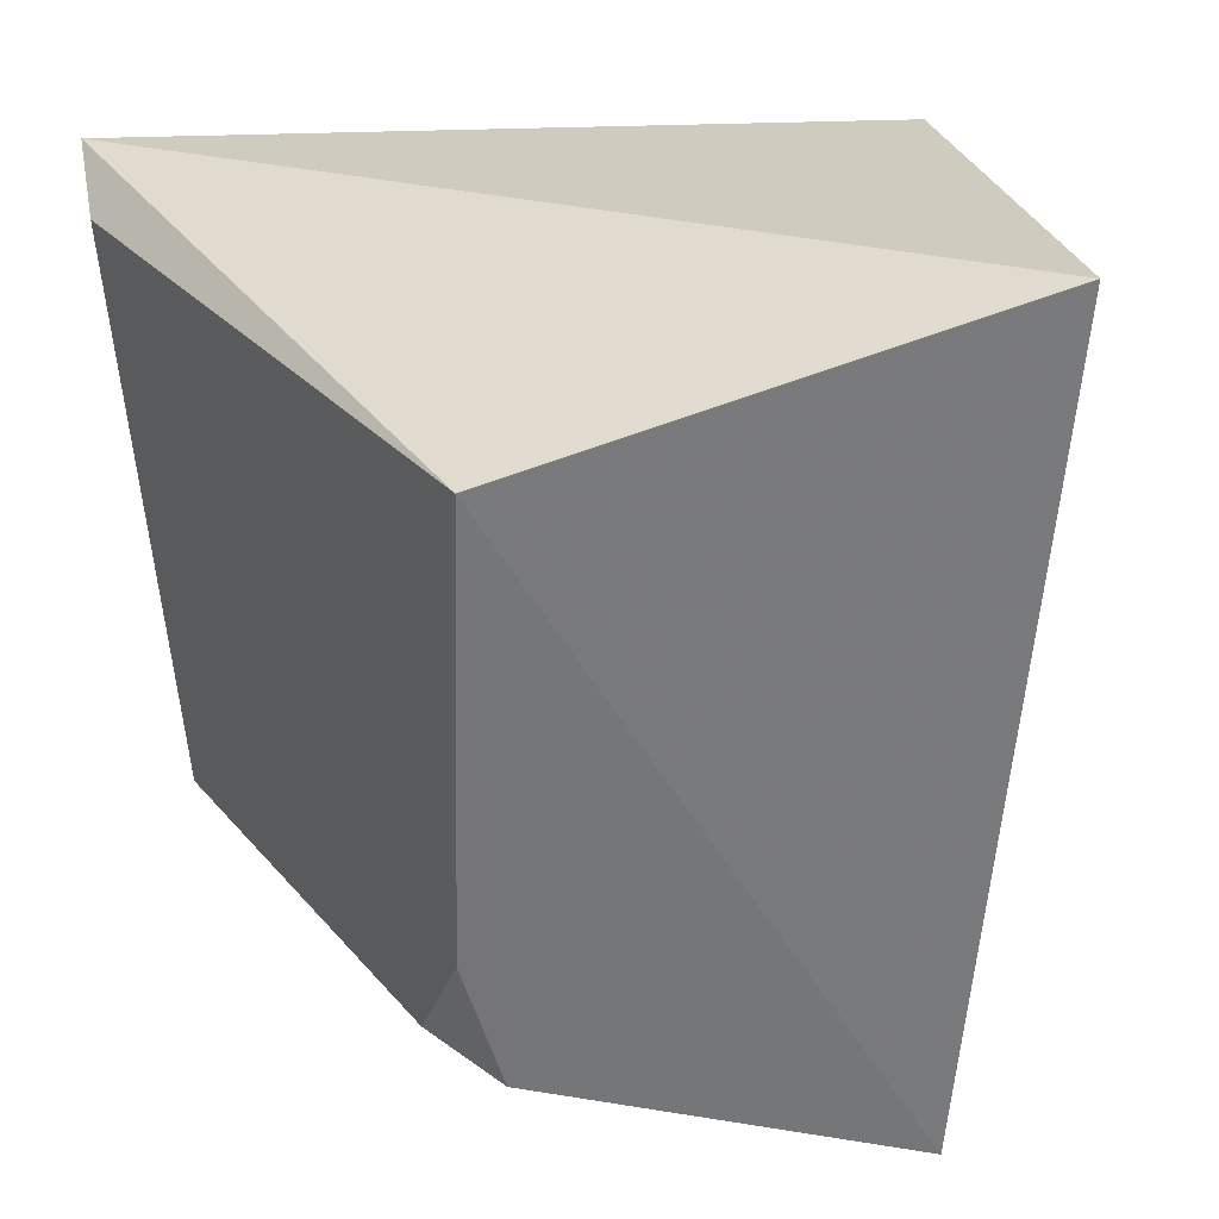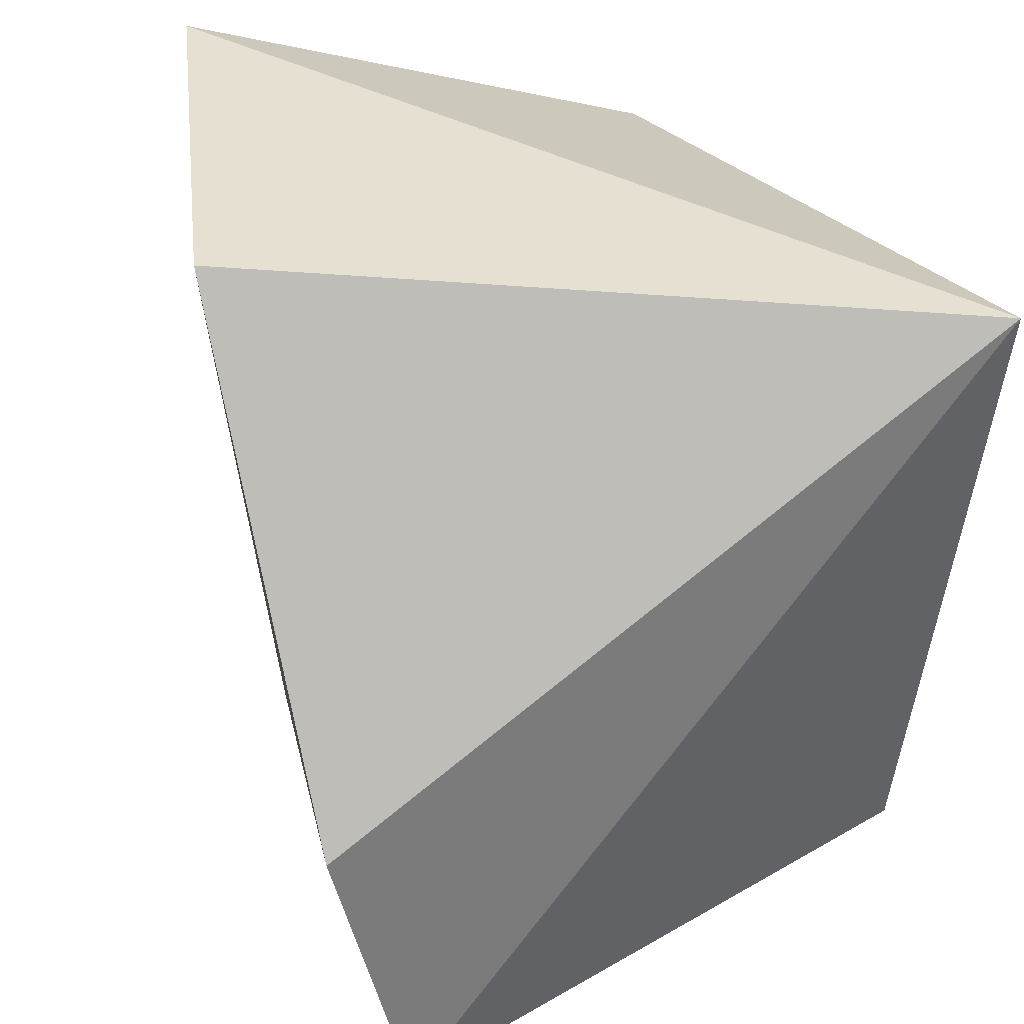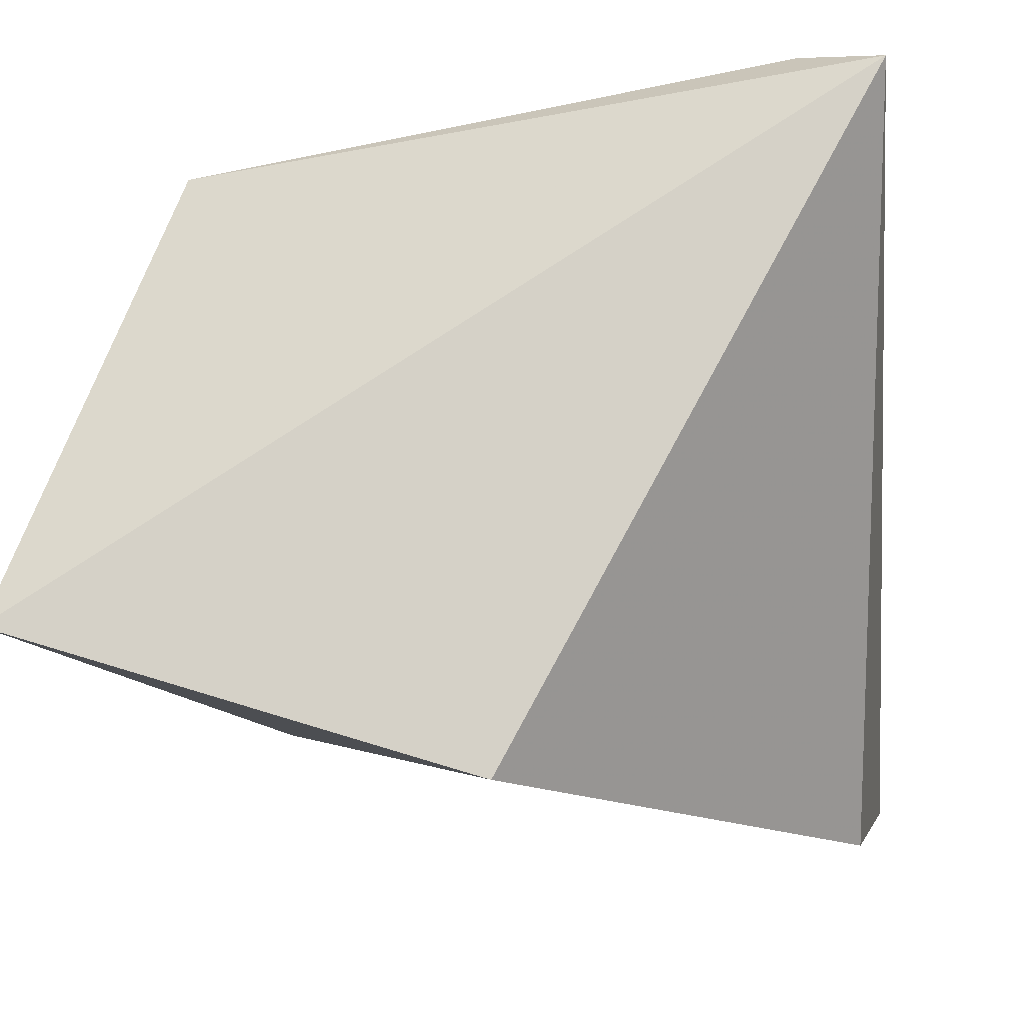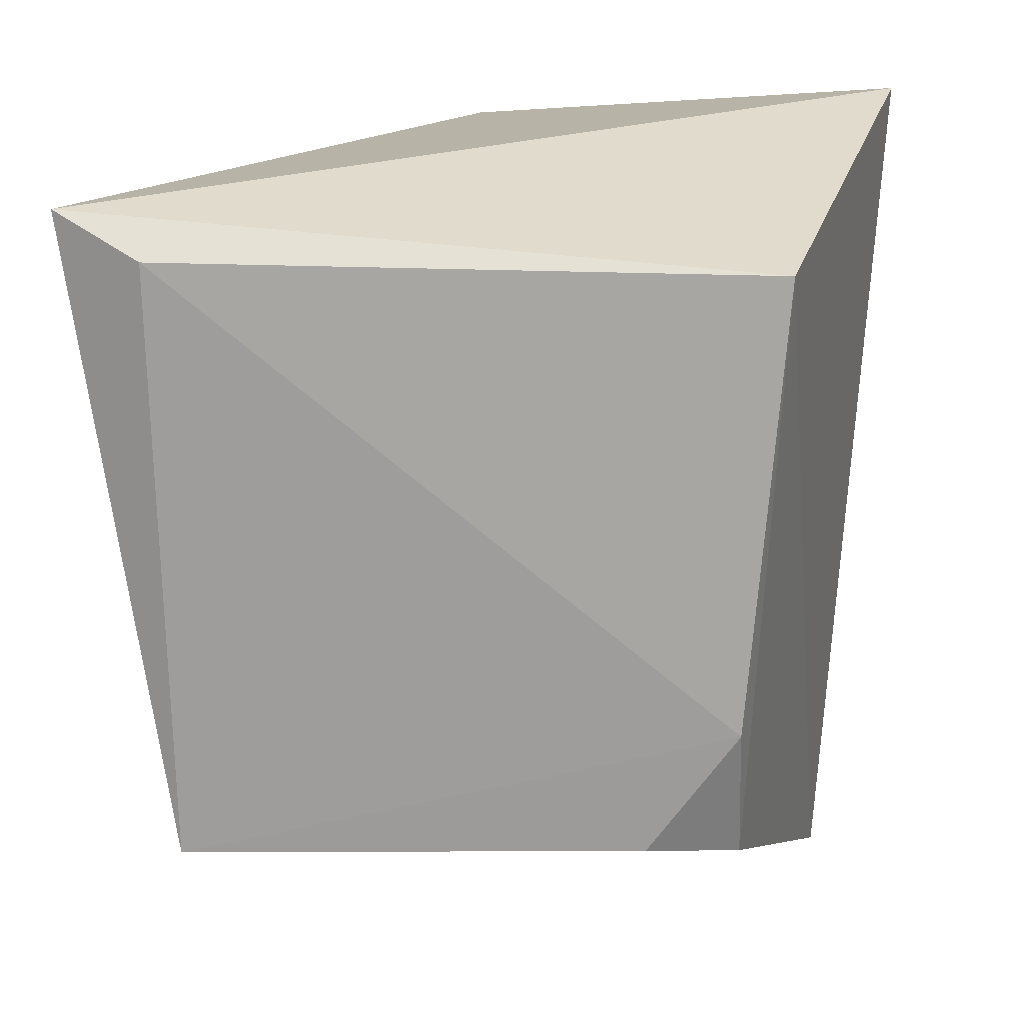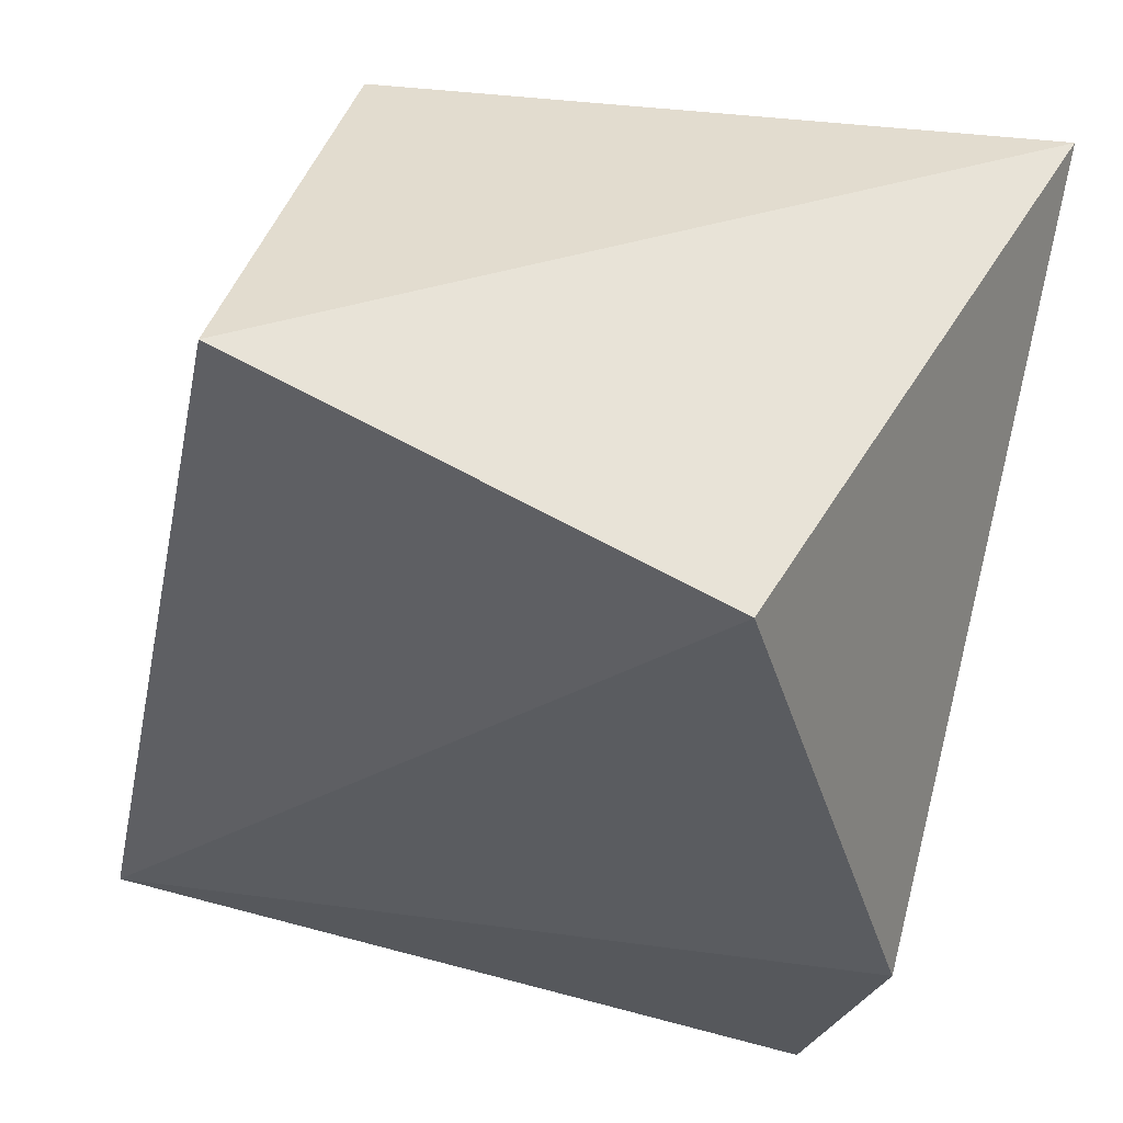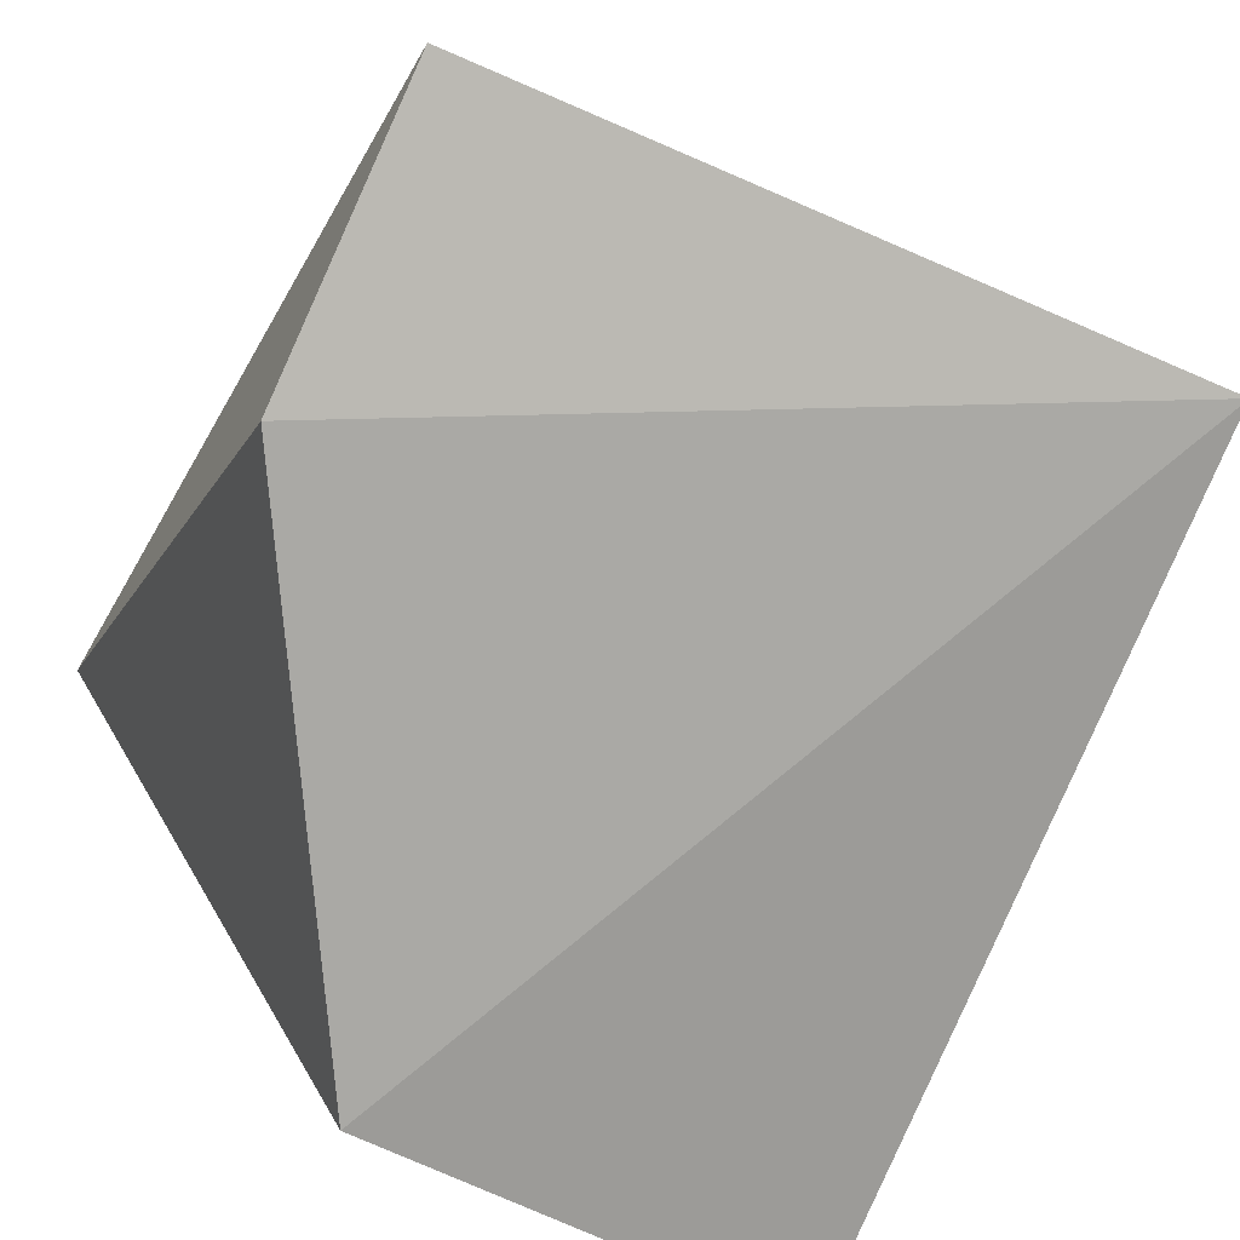
<metadata>
{"format":"obj","ext":"obj","renderer":"f3d","projection":"perspective","resolution":1024,"background":"white","views":[{"elev":28.9,"azim":62.3,"up":"+Y"},{"elev":33.0,"azim":-114.1,"up":"+Y"},{"elev":-14.6,"azim":-170.5,"up":"+Z"},{"elev":14.8,"azim":1.8,"up":"+Y"},{"elev":-38.3,"azim":164.3,"up":"+Z"},{"elev":-74.9,"azim":-27.3,"up":"+Z"}]}
</metadata>
<code>
v 0.06332 -0.3551 -0.02842
v 0.07114 -0.2523 -0.03355
v 0.0547 -0.2679 0.02248
v -0.02646 -0.26 0.02849
v -0.01911 -0.3152 -0.05101
v -0.01535 -0.336 0.0253
v 0.01676 -0.2573 -0.05058
v 0.05049 -0.3385 0.01665
v -0.01657 -0.2653 0.03132
v -0.02084 -0.3505 -0.04236
v 0.05006 -0.3223 0.02167
v 0.03916 -0.3369 0.02101
f 1 2 3
f 3 2 4
f 7 2 1
f 7 1 5
f 7 5 4
f 7 4 2
f 8 6 1
f 8 1 3
f 9 3 4
f 9 4 6
f 10 5 1
f 10 1 6
f 10 6 4
f 10 4 5
f 11 8 3
f 11 9 6
f 11 3 9
f 12 11 6
f 12 6 8
f 12 8 11

</code>
